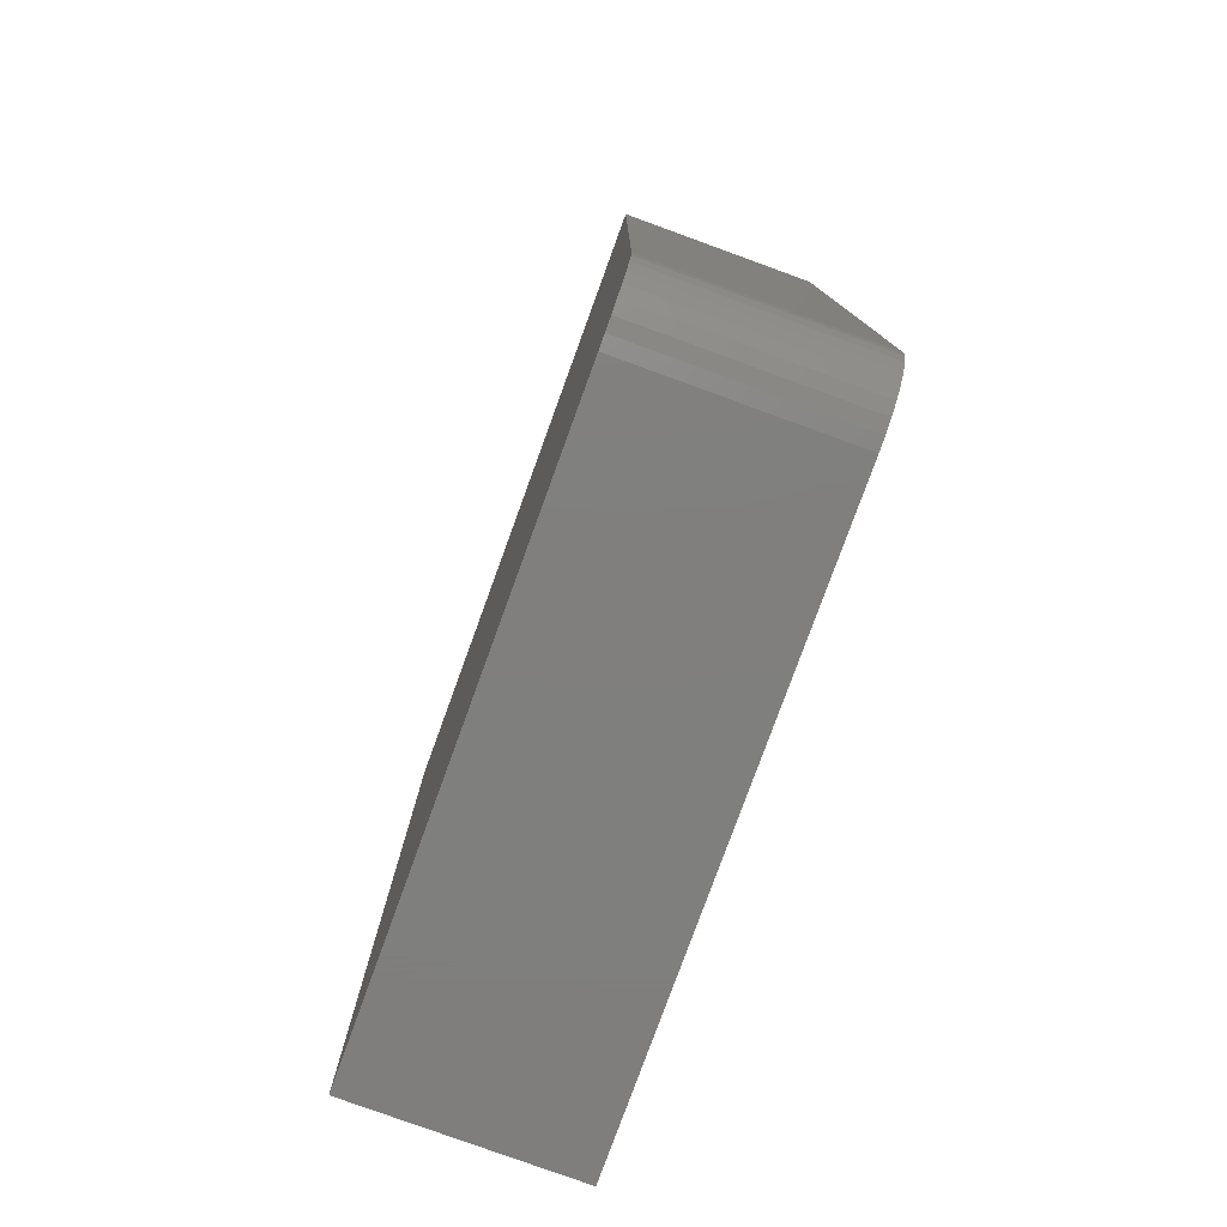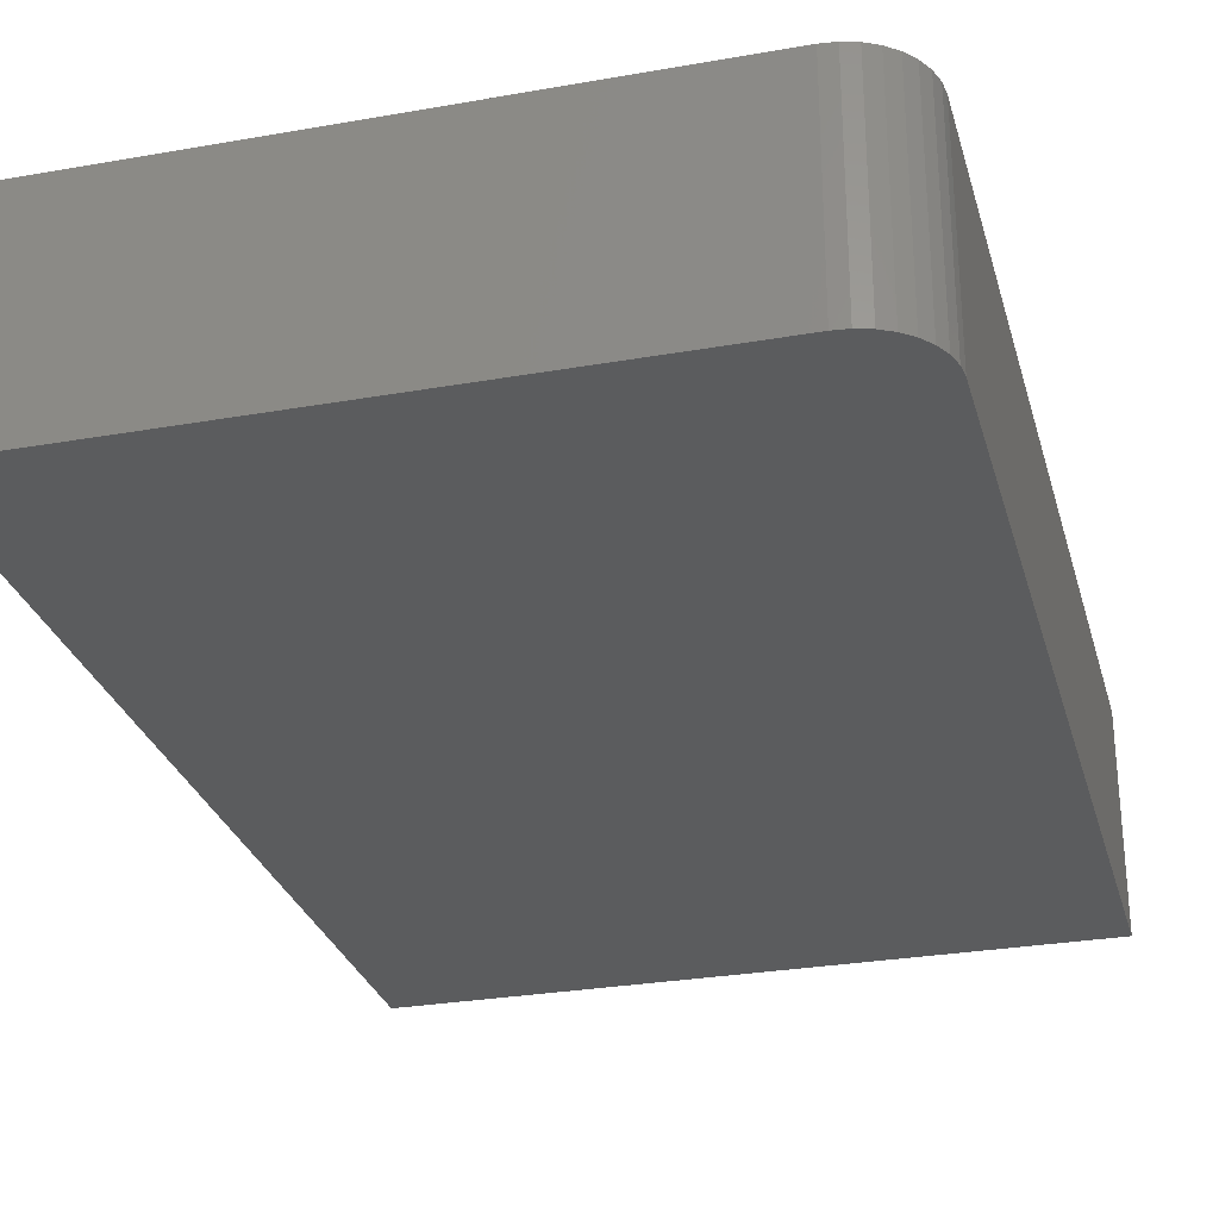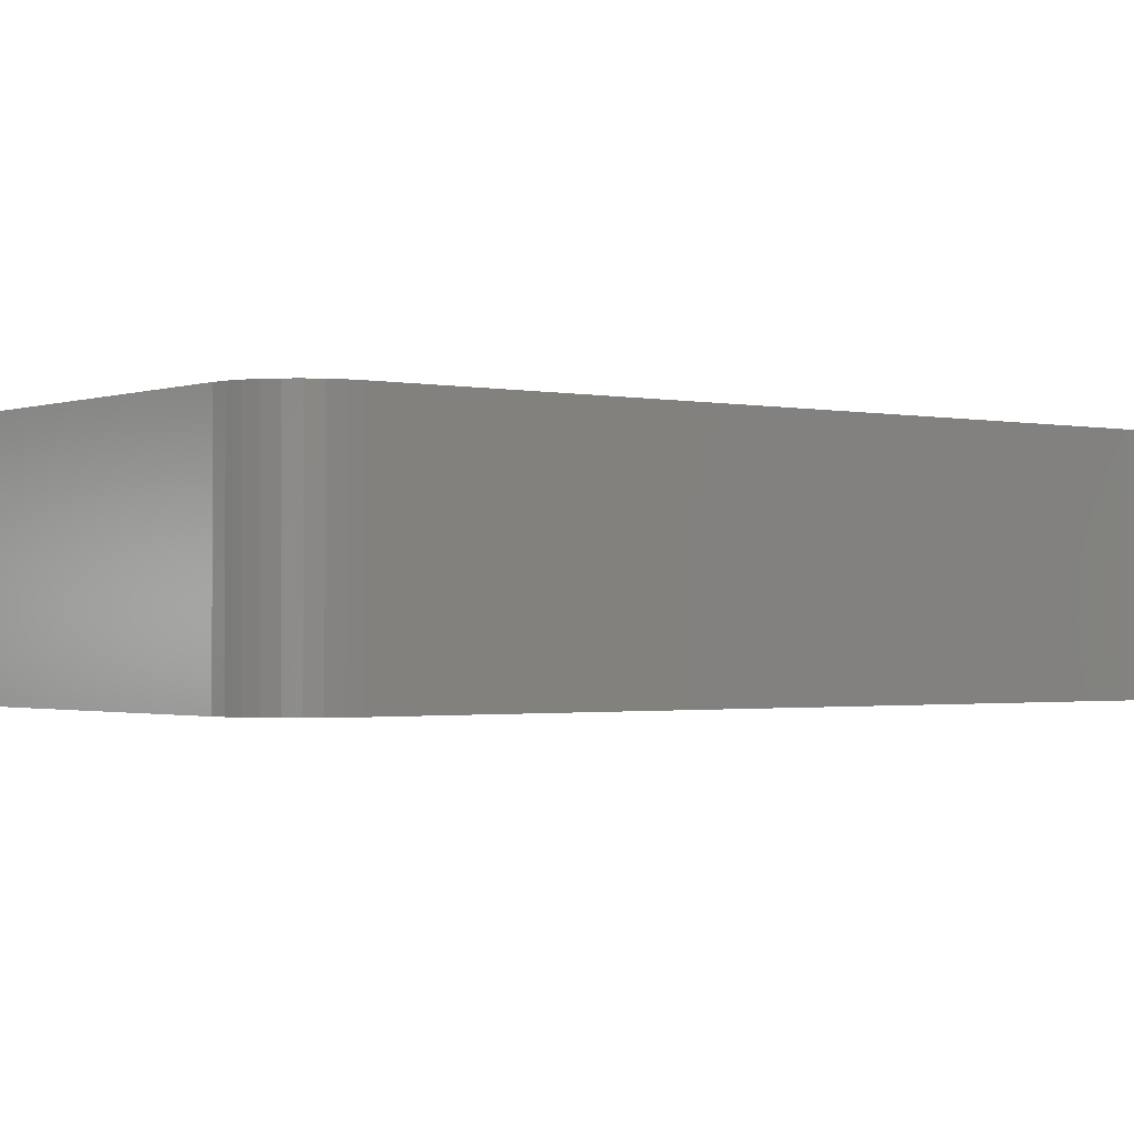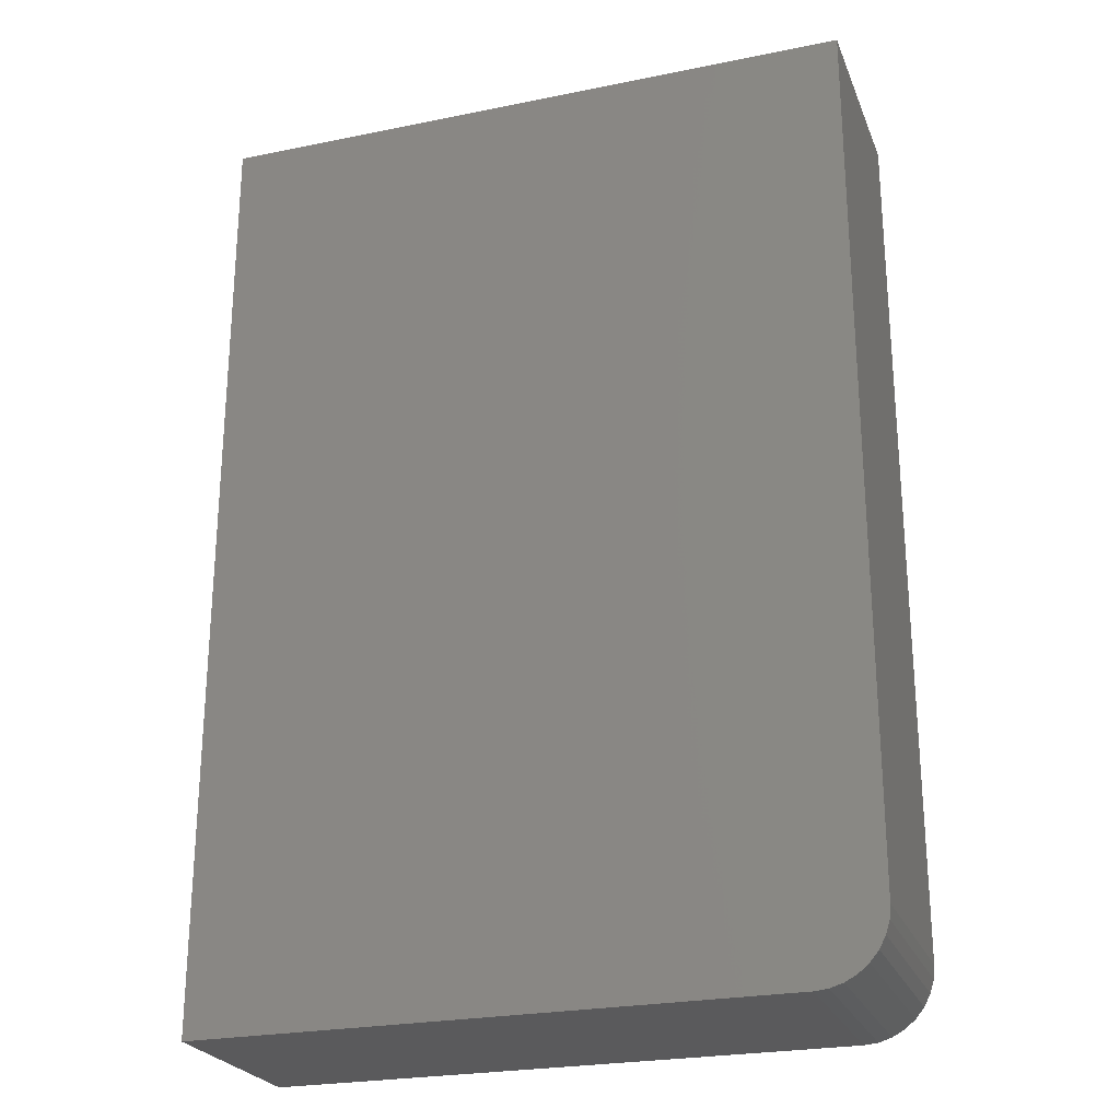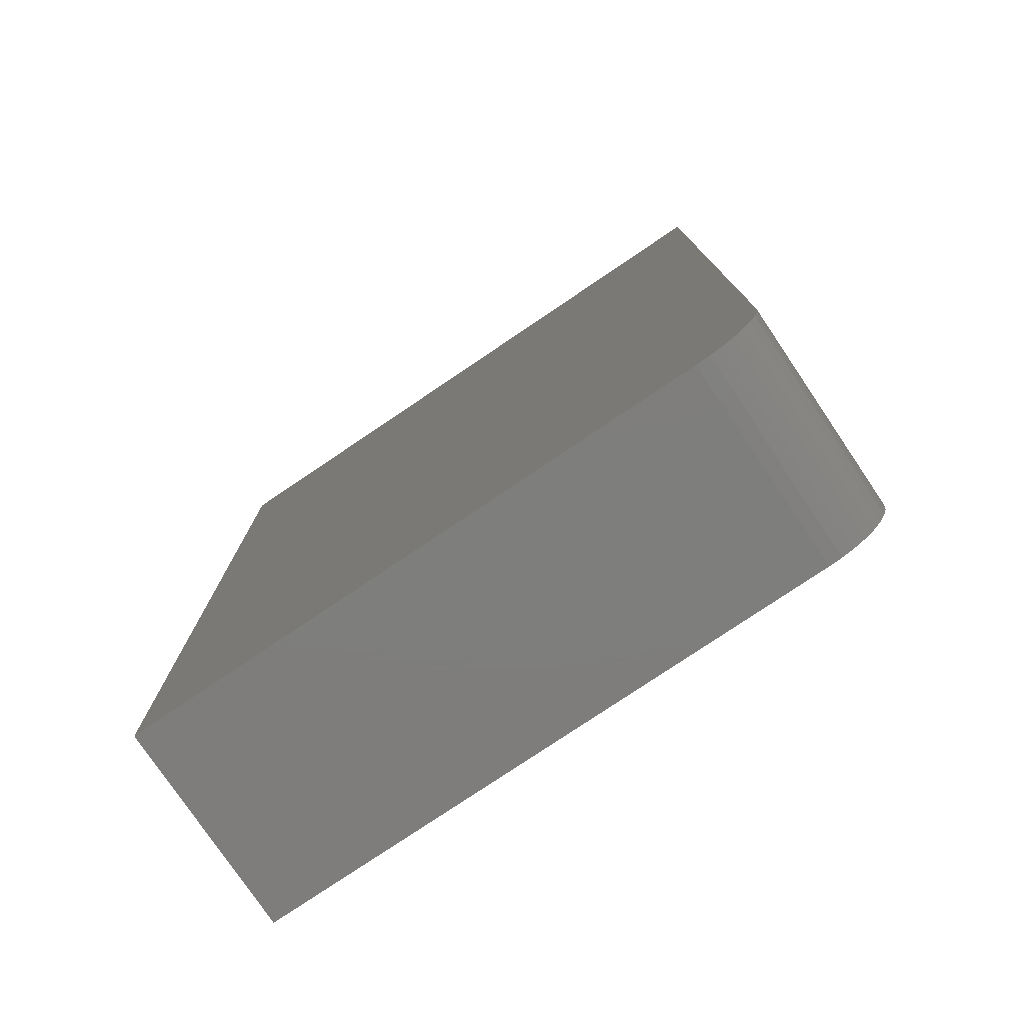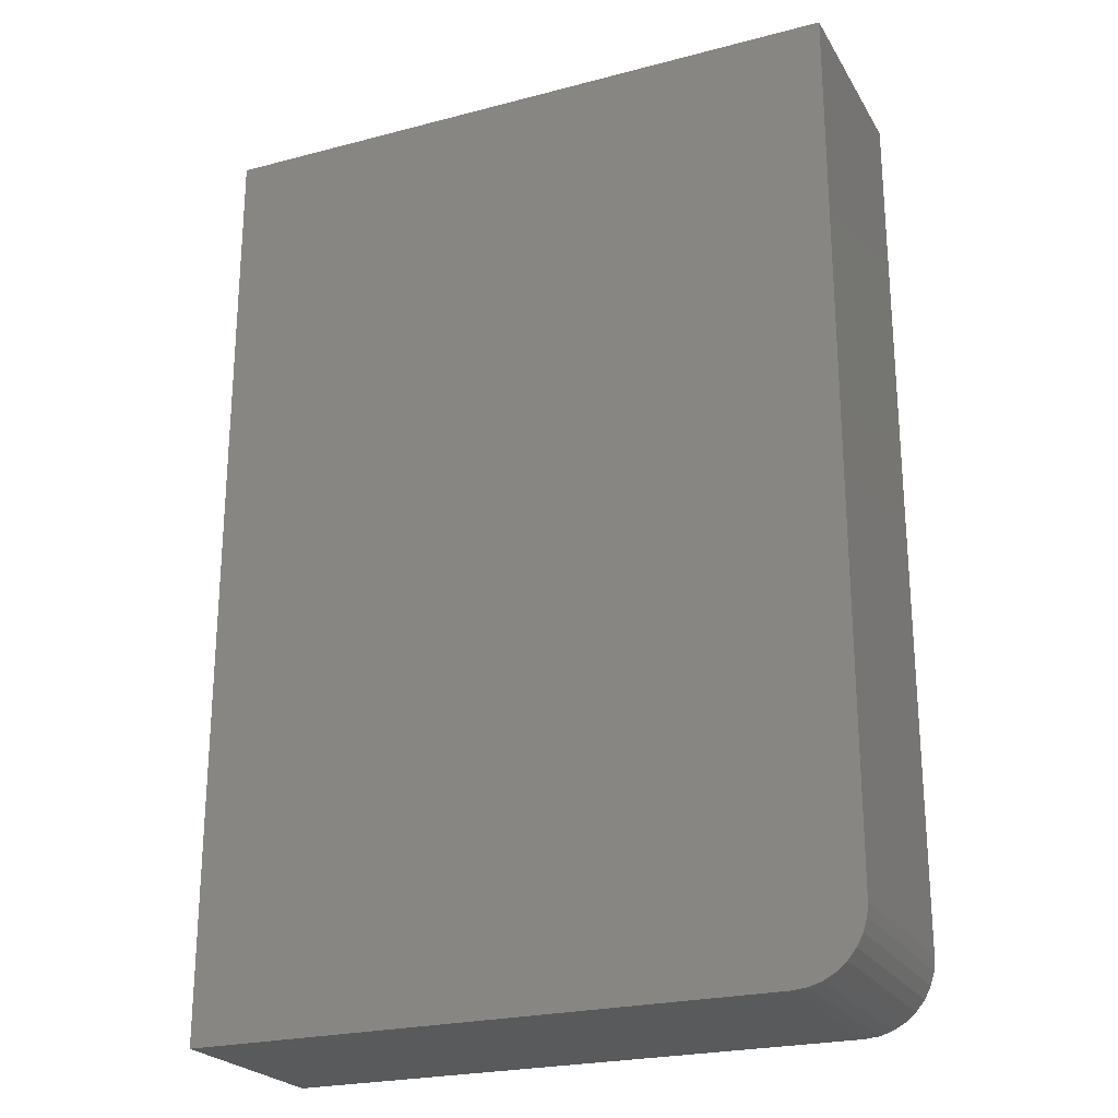
<metadata>
{"format":"stl","ext":"stl","renderer":"f3d","projection":"perspective","resolution":1024,"background":"white","views":[{"elev":-79.2,"azim":-110.0,"up":"+Z"},{"elev":-28.6,"azim":-165.2,"up":"+Y"},{"elev":-1.3,"azim":-127.6,"up":"+Y"},{"elev":-24.7,"azim":-161.6,"up":"+Z"},{"elev":-77.7,"azim":-146.0,"up":"+Z"},{"elev":-23.7,"azim":-156.3,"up":"+Z"}]}
</metadata>
<code>
# stl→obj: 24 verts, 44 faces
v 0.5127 -0.06785 0
v 0.5127 0.07426 0
v 0.9079 -0.06785 0
v 0.9079 0.07426 0
v 0.4658 0.07426 0.04688
v 0.4658 -0.06785 0.04688
v 0.4658 0.07426 0.6484
v 0.4658 -0.06785 0.6484
v 0.4947 0.07426 0.003568
v 0.5035 0.07426 0.0009007
v 0.4795 0.07426 0.01373
v 0.4737 0.07426 0.02083
v 0.4694 0.07426 0.02894
v 0.9079 0.07426 0.6484
v 0.4667 0.07426 0.03773
v 0.4866 0.07426 0.0079
v 0.4795 -0.06785 0.01373
v 0.4694 -0.06785 0.02894
v 0.4737 -0.06785 0.02083
v 0.9079 -0.06785 0.6484
v 0.4667 -0.06785 0.03773
v 0.4866 -0.06785 0.0079
v 0.4947 -0.06785 0.003568
v 0.5035 -0.06785 0.0009007
f 1 2 3
f 3 2 4
f 5 6 7
f 7 6 8
f 2 9 4
f 2 10 9
f 11 12 13
f 14 4 15
f 14 15 5
f 14 5 7
f 15 4 9
f 15 9 16
f 15 16 11
f 15 11 13
f 17 18 19
f 20 8 6
f 20 6 21
f 20 21 3
f 21 18 17
f 21 17 22
f 21 22 23
f 21 23 24
f 21 24 1
f 21 1 3
f 2 1 10
f 10 1 24
f 10 24 9
f 9 24 23
f 9 23 16
f 16 23 22
f 16 22 11
f 11 22 17
f 11 17 12
f 12 17 19
f 12 19 13
f 13 19 18
f 13 18 15
f 15 18 21
f 15 21 5
f 5 21 6
f 4 14 3
f 3 14 20
f 8 20 7
f 7 20 14

</code>
